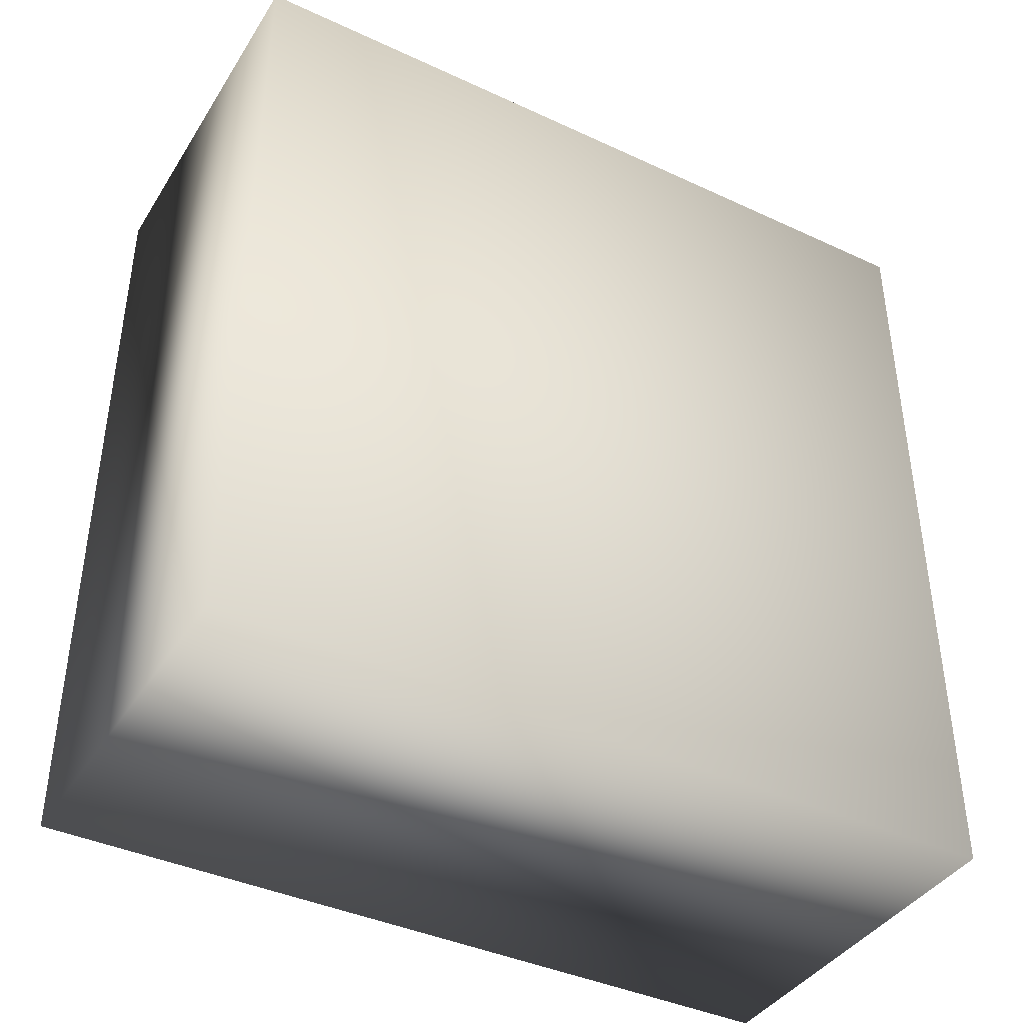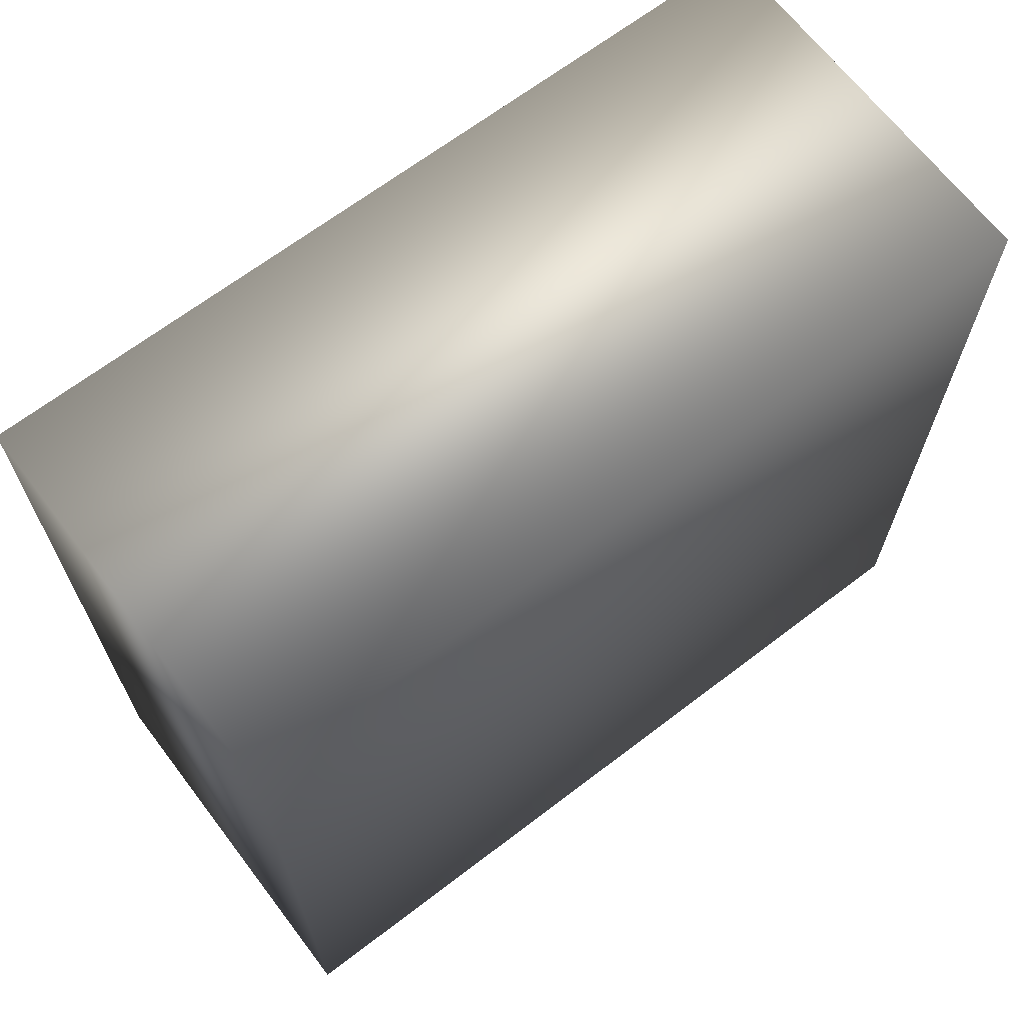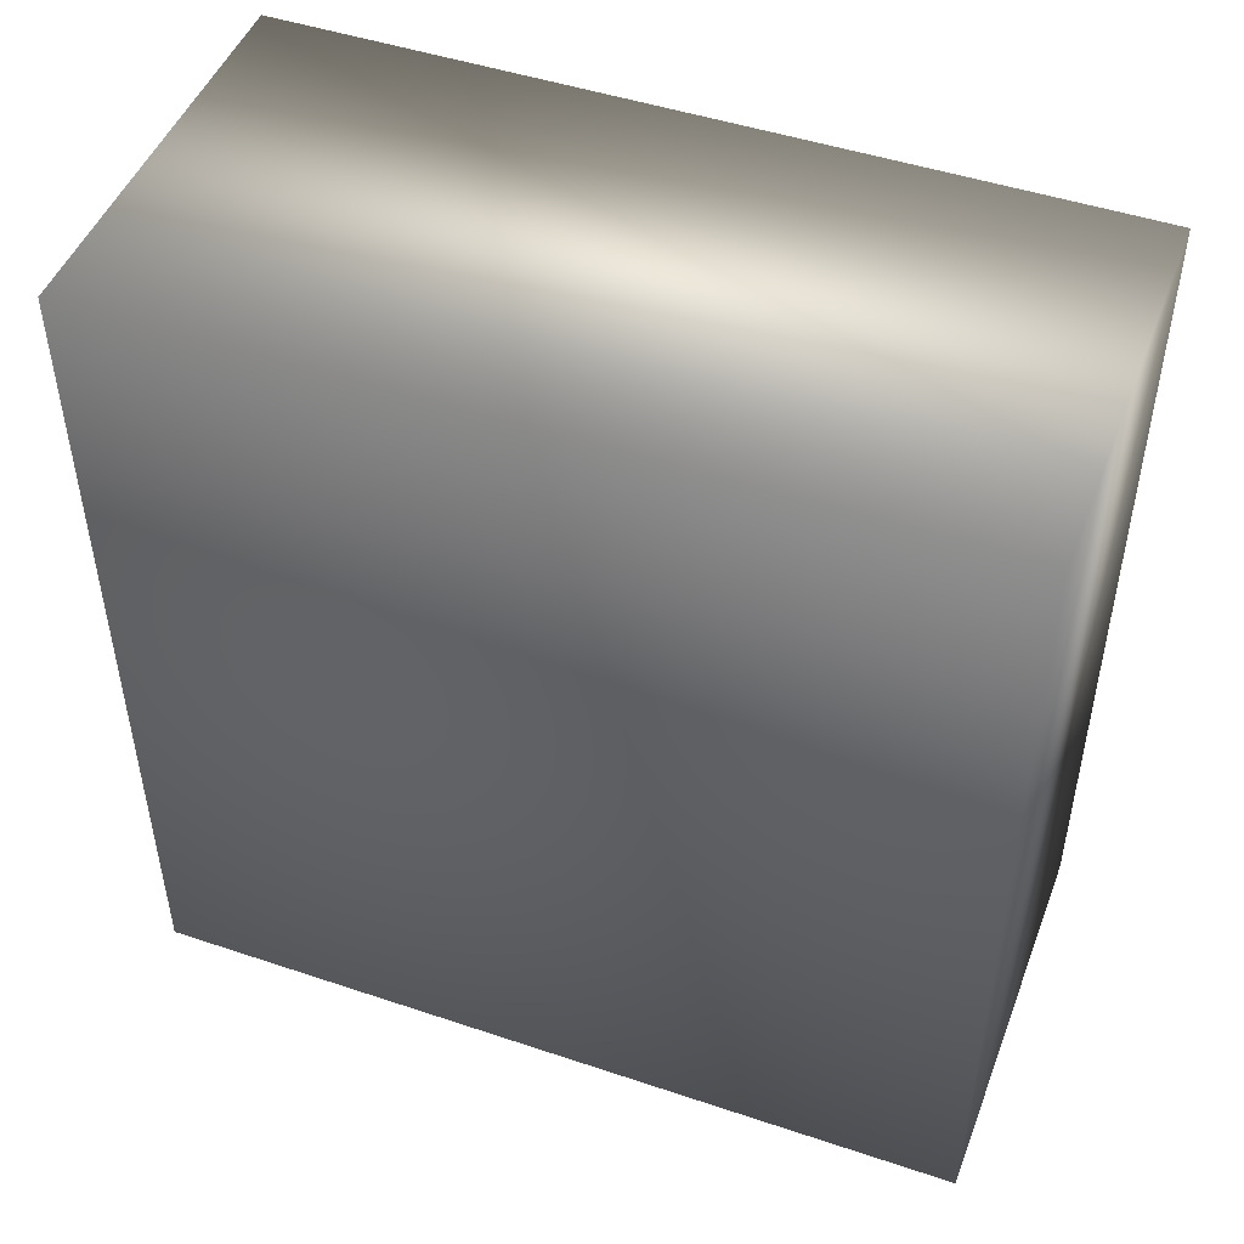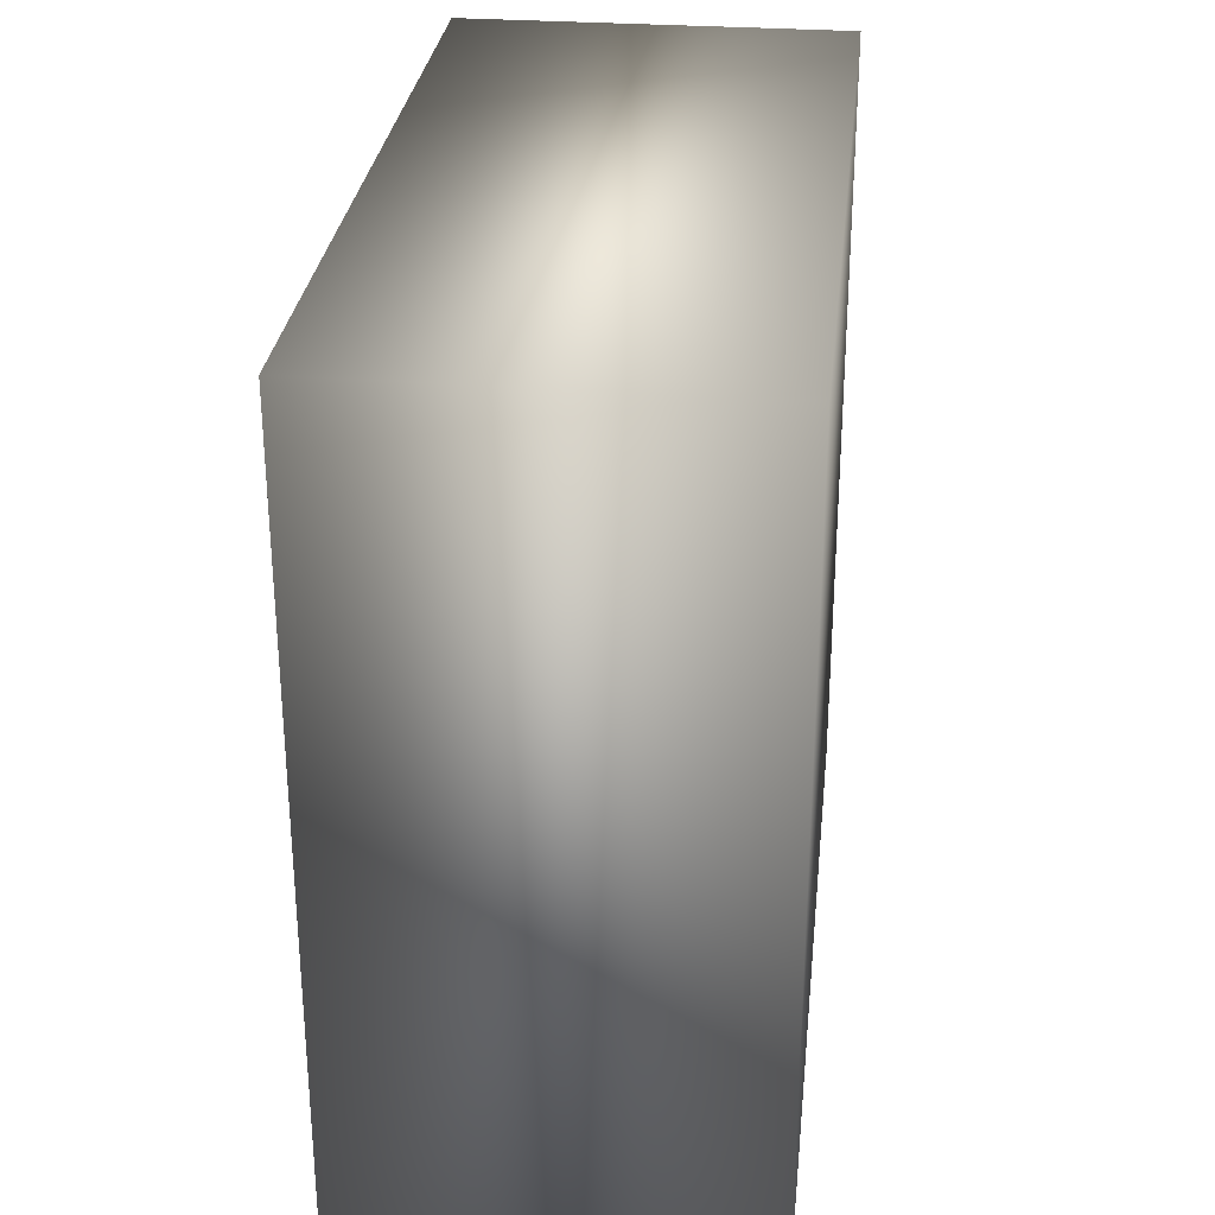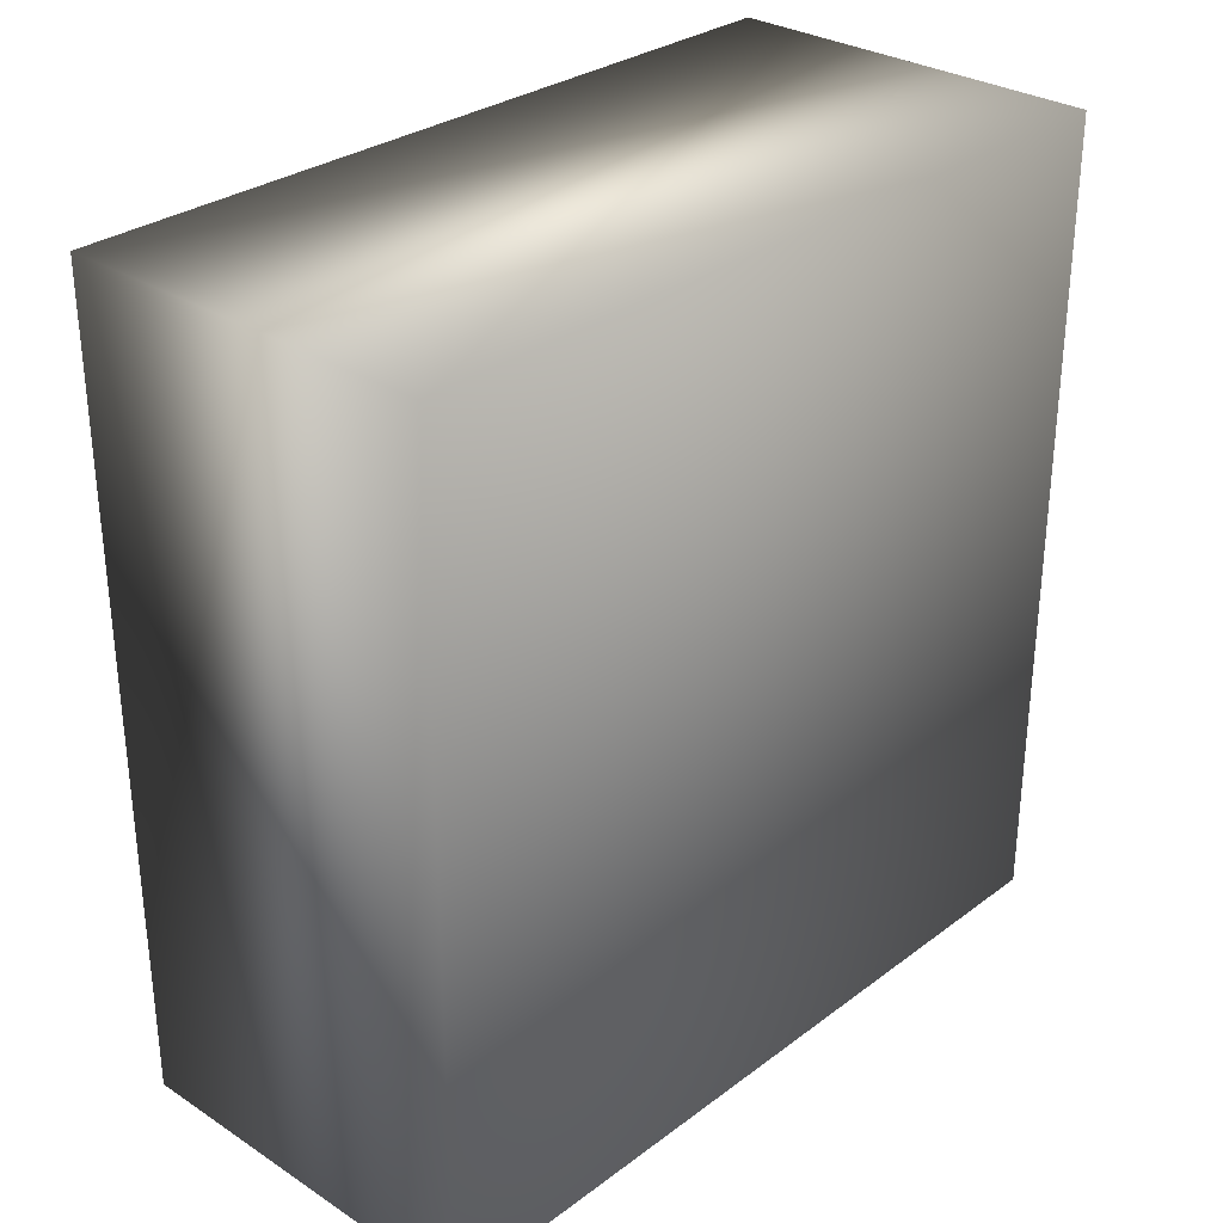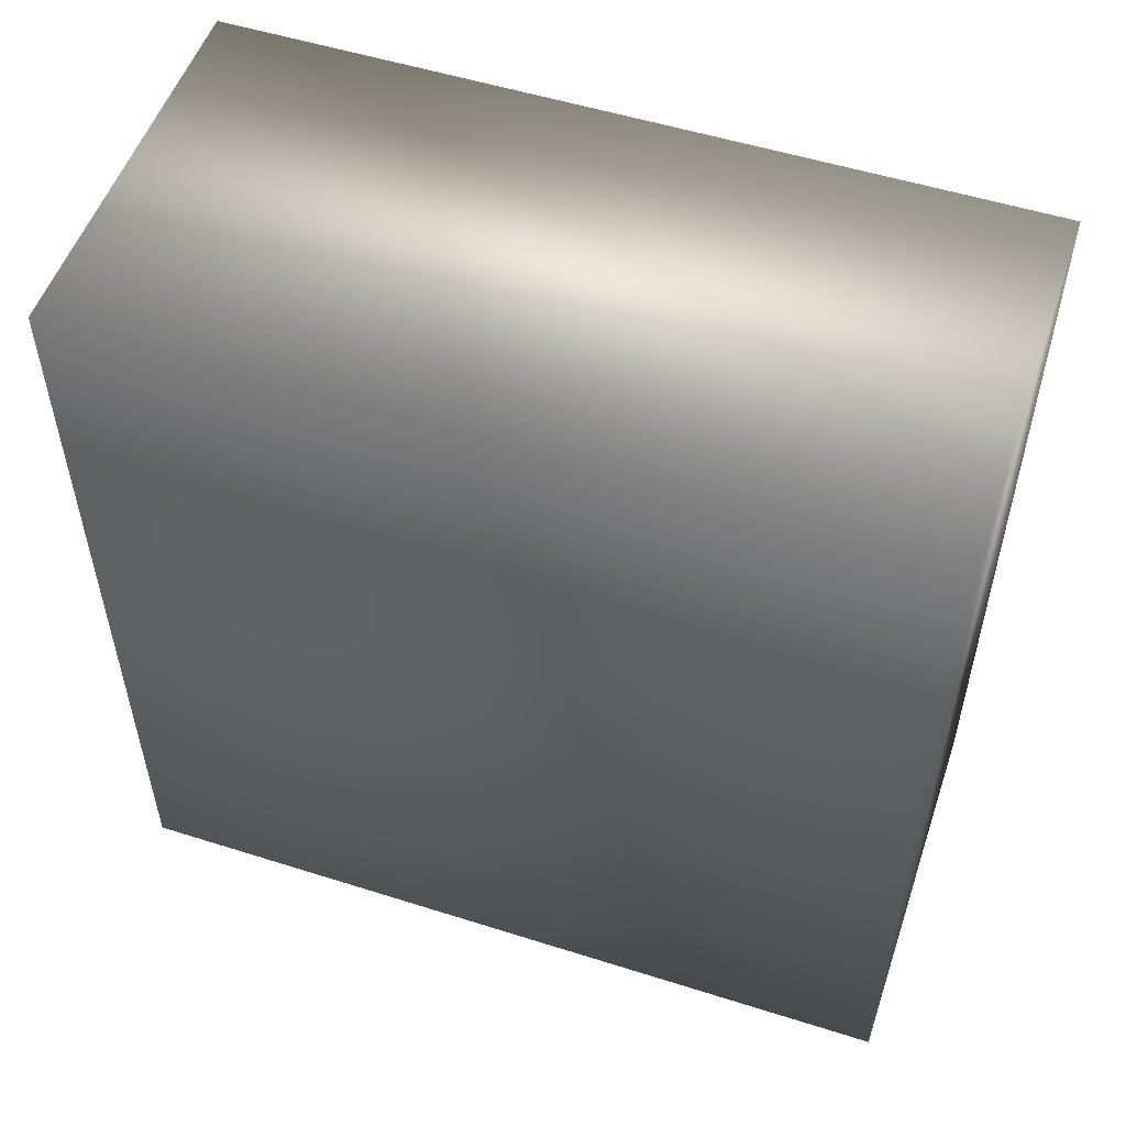
<metadata>
{"format":"obj","ext":"obj","renderer":"f3d","projection":"perspective","resolution":1024,"background":"white","views":[{"elev":-40.4,"azim":-119.6,"up":"+Z"},{"elev":67.2,"azim":52.6,"up":"+Y"},{"elev":48.0,"azim":-69.4,"up":"+Z"},{"elev":29.3,"azim":6.2,"up":"+Y"},{"elev":30.2,"azim":43.0,"up":"+Z"},{"elev":53.3,"azim":-71.3,"up":"+Z"}]}
</metadata>
<code>
g default
v -10.17 0.101 -3.815
v -10.17 0.101 -5.129
v -10.17 1.374 -3.815
v -10.17 1.374 -5.129
v -10.79 1.374 -3.815
v -10.79 1.374 -5.129
v -10.79 0.101 -3.815
v -10.79 0.101 -5.129
g pasted__pCube22 group
f 1 2 4 3
f 3 4 6 5
f 5 6 8 7
f 7 8 2 1
f 2 8 6 4
f 7 1 3 5

</code>
